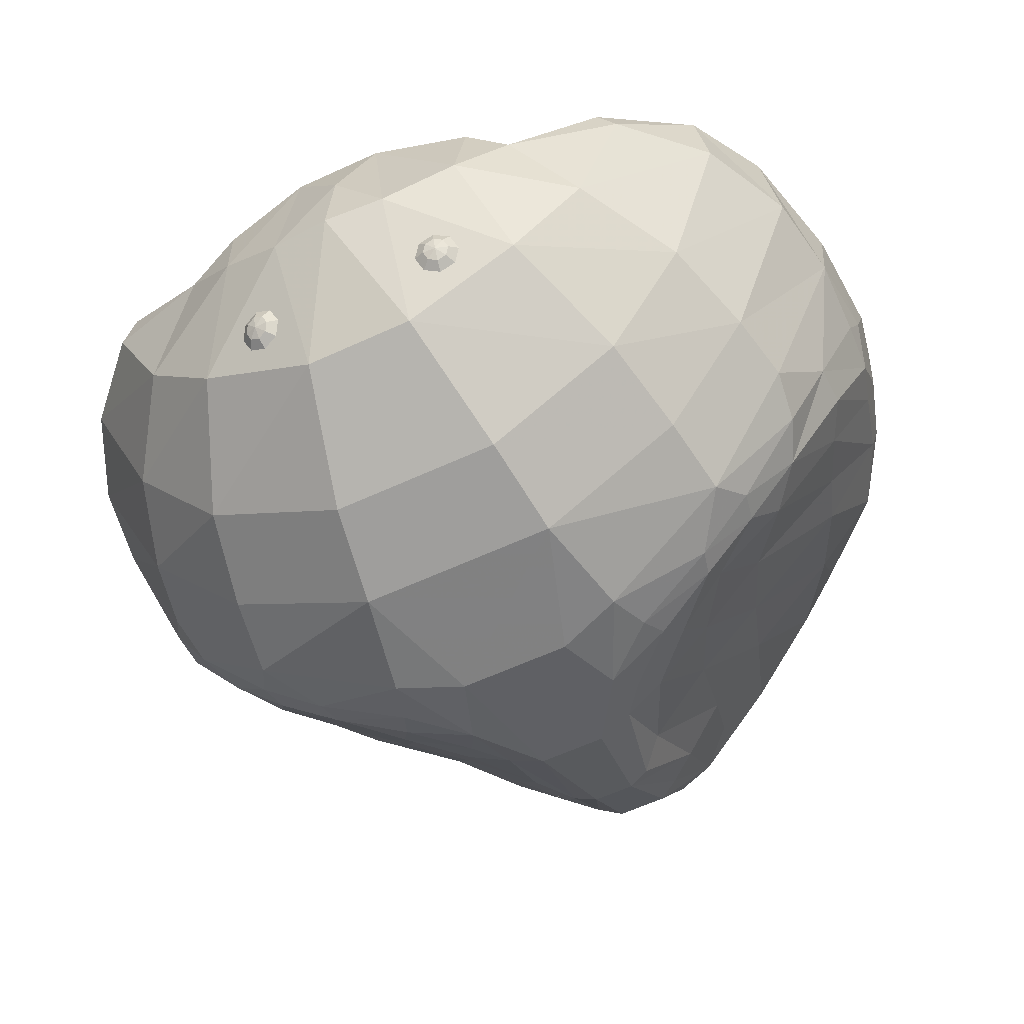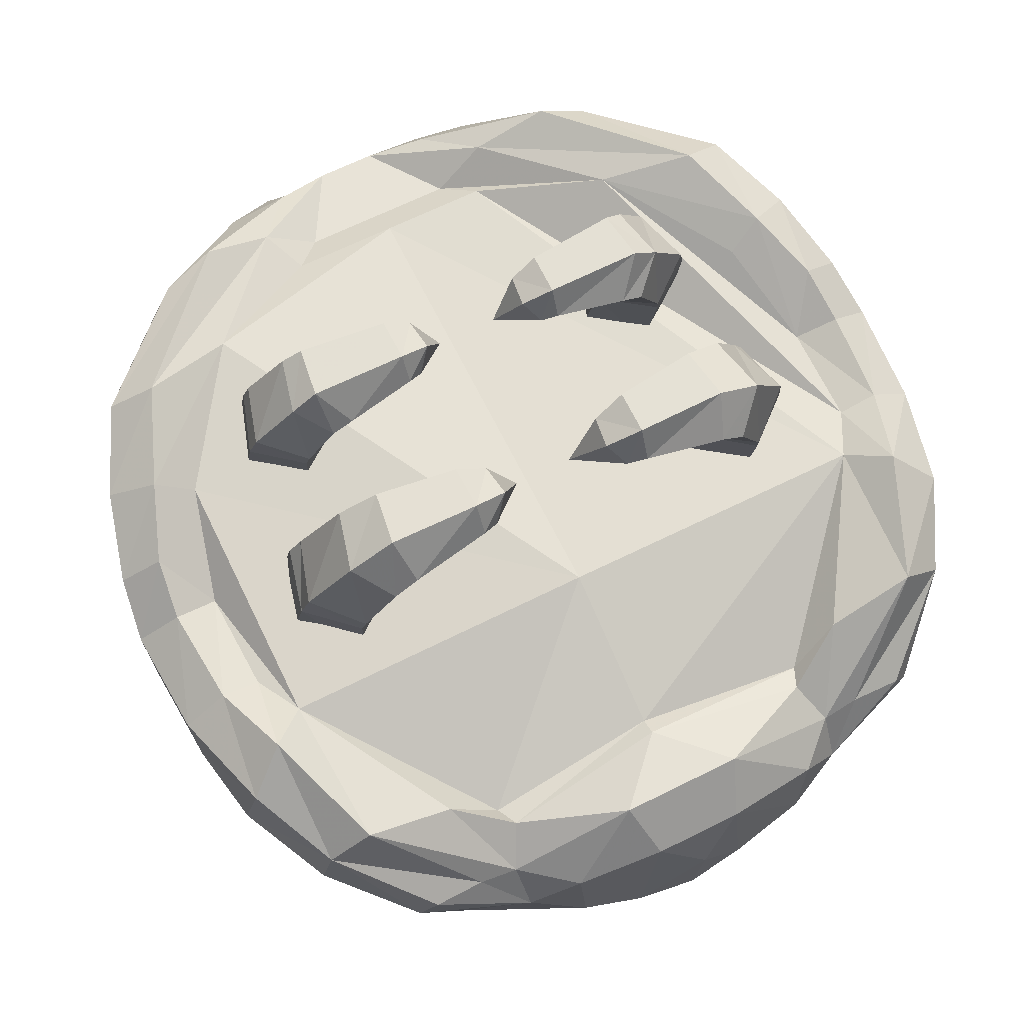
<metadata>
{"format":"obj","ext":"obj","renderer":"f3d","projection":"perspective","resolution":1024,"background":"white","views":[{"elev":-60.8,"azim":-154.8,"up":"+Z"},{"elev":65.5,"azim":153.3,"up":"+Z"}]}
</metadata>
<code>
o kabuto
v -1.386 1.98 -2.356
v -1.661 2.037 -1.766
v -1.059 2.239 -1.914
v 0.9475 1.883 -1.449
v 1.283 1.694 -1.238
v 1.054 2.09 -1.625
v 1.028 2.239 -1.914
v 1.661 2.037 -1.766
v 1.386 1.98 -2.356
v 0.7058 2.353 -2.188
v 0.9718 1.984 -2.77
v -0.9718 1.984 -2.77
v -0.768 2.353 -2.188
v -1.782 1.678 -1.065
v -1.283 1.694 -1.238
v -1.054 2.09 -1.625
v 0.35 2.161 -1.267
v 0.2545 2.401 -1.532
v -0.2545 2.401 -1.532
v -0.35 2.161 -1.267
v 1.782 1.678 -1.065
v 1.271 2.07 -1.616
v 2.027 1.653 -1.265
v 1.559 2.075 -1.625
v 2.082 1.599 -1.669
v 1.742 1.443 -2.495
v 1.266 1.307 -3.057
v 0.4841 1.207 -3.426
v 0.3131 1.939 -3.08
v -0.4841 1.207 -3.426
v -0.3131 1.939 -3.08
v -1.266 1.307 -3.057
v -1.742 1.443 -2.495
v -2.082 1.599 -1.669
v -2.027 1.653 -1.265
v -1.271 2.07 -1.616
v -1.559 2.075 -1.625
v -1.829 0.8156 -1.02
v 1.972 0.5453 -1.05
v 1.829 0.8156 -1.02
v 0 0.8299 -0.9666
v 0 -1.772 -0.8252
v 0.6088 -1.772 -0.8252
v 1.296 -1.374 -0.6176
v 1.825 -0.6312 -0.7778
v 1.99 -0.04096 -1.054
v 2.039 1.014 -0.8696
v 2.272 1.173 -1.099
v 2.338 1.075 -1.613
v 1.913 0.9275 -2.593
v 1.387 0.7631 -3.155
v 0.5624 0.6575 -3.546
v -0.5624 0.6575 -3.546
v -1.387 0.7631 -3.155
v -1.913 0.9275 -2.593
v -2.338 1.075 -1.613
v -2.272 1.173 -1.099
v -2.039 1.014 -0.8696
v -1.972 0.5453 -1.05
v 2.192 0.5533 -0.989
v 2.442 0.561 -1.177
v 2.422 0.6003 -1.619
v 1.993 0.5401 -2.601
v 1.456 0.3139 -3.191
v 0.6898 0.05187 -3.519
v -0.3184 -0.09271 -3.539
v -0.6898 0.05187 -3.519
v -1.456 0.3139 -3.191
v -1.993 0.5401 -2.601
v -2.422 0.6003 -1.619
v -2.442 0.561 -1.177
v -2.192 0.5533 -0.989
v -1.99 -0.04096 -1.054
v 2.237 0.001135 -0.9452
v 2.479 -0.04652 -1.134
v 2.46 0.08196 -1.471
v 2.419 0.1754 -1.661
v 2.199 0.2503 -2.222
v 1.957 0.2527 -2.655
v 1.57 0.1106 -3.045
v 1.237 -0.01938 -3.26
v 0.7706 -0.2058 -3.423
v -0.7706 -0.2058 -3.423
v -1.237 -0.01938 -3.26
v -1.57 0.1106 -3.045
v -1.957 0.2527 -2.655
v -2.199 0.2503 -2.222
v -2.46 0.08196 -1.471
v -2.479 -0.04652 -1.134
v -2.229 0.004169 -0.946
v 2.038 -0.7036 -0.6372
v 2.199 -0.3125 -0.8032
v 2.431 -0.372 -0.9732
v 2.392 -0.423 -1.301
v 2.206 0.006681 -2.176
v 2.404 -0.1247 -1.648
v 2.331 -0.4133 -1.512
v 1.537 -0.06434 -3.004
v 1.853 0.003947 -2.691
v 1.664 -0.2391 -2.729
v 0.3941 -0.8608 -3.245
v 0.5432 -0.6537 -3.299
v 0.6318 -0.7982 -3.146
v 0.1922 -0.9052 -3.317
v 0.3184 -0.09271 -3.539
v 0.4523 -0.4782 -3.446
v -0.1922 -0.9052 -3.317
v -0.4523 -0.4782 -3.446
v -0.3941 -0.8608 -3.245
v -0.9149 -0.4842 -3.193
v -0.8302 -0.3599 -3.335
v -0.5432 -0.6537 -3.299
v -1.664 -0.2391 -2.729
v -1.853 0.003947 -2.691
v -1.537 -0.06434 -3.004
v -2.331 -0.4133 -1.512
v -2.404 -0.1247 -1.648
v -2.206 0.006681 -2.176
v -2.392 -0.423 -1.301
v -2.423 -0.372 -0.9732
v -2.191 -0.3094 -0.804
v 2.292 -0.8321 -0.7885
v 2.269 -0.8751 -1.111
v 1.838 -0.9533 -1.78
v 1.216 -1.041 -2.342
v 1.451 -0.6242 -2.545
v 0.9485 -0.7031 -2.903
v 0.2442 -1.5 -2.922
v 0.1185 -1.55 -2.946
v -0.1185 -1.55 -2.946
v -0.2442 -1.5 -2.922
v -0.3954 -1.336 -2.844
v -0.9902 -0.7031 -2.903
v -0.7981 -1.162 -2.603
v -1.225 -1.041 -2.342
v -1.948 -0.6315 -1.926
v -1.838 -0.9533 -1.78
v -2.225 -0.8746 -1.239
v -2.269 -0.8751 -1.111
v -2.284 -0.8321 -0.7885
v -2.03 -0.7044 -0.6369
v -1.296 -1.374 -0.6176
v -1.825 -0.6312 -0.7778
v 1.813 -1.214 -0.4745
v 2.064 -1.295 -0.6388
v 2.044 -1.333 -0.8943
v 1.948 -0.6315 -1.926
v 2.079 -0.2754 -2.109
v 2.225 -0.8746 -1.239
v 1.073 -1.516 -2.002
v 0.705 -1.671 -2.252
v 0.8175 -1.162 -2.603
v 0.4384 -1.336 -2.844
v 0.4312 -1.845 -2.404
v 0.2701 -1.957 -2.461
v 0.1442 -2.046 -2.472
v -0.1442 -2.046 -2.472
v -0.2701 -1.957 -2.461
v -0.4312 -1.845 -2.404
v -1.08 -1.517 -2.001
v -1.64 -1.395 -1.561
v -2.03 -1.347 -1.081
v -2.044 -1.333 -0.8943
v -2.064 -1.295 -0.6388
v -1.813 -1.214 -0.4745
v -0.7357 -1.998 -0.7175
v -0.4403 -1.957 -0.9388
v -0.6088 -1.772 -0.8251
v 0.4403 -1.957 -0.9388
v 0.7357 -1.998 -0.7175
v 1.126 -1.955 -0.5354
v 1.436 -1.894 -0.6458
v 1.555 -1.849 -0.78
v 1.334 -1.919 -1.281
v 1.647 -1.395 -1.561
v 0.8962 -2.097 -1.656
v 0.6311 -2.014 -2.005
v 0.4091 -2.281 -1.98
v 0.1952 -2.333 -2.036
v -0.1952 -2.333 -2.036
v -0.4091 -2.281 -1.98
v -0.6311 -2.014 -2.005
v -0.8962 -2.097 -1.656
v -1.334 -1.919 -1.281
v -1.599 -1.804 -1.015
v -1.555 -1.849 -0.78
v -1.436 -1.894 -0.6458
v -1.158 -1.955 -0.5354
v -0.4905 -2.347 -0.9317
v -0.1675 -2.457 -1.056
v 0.1675 -2.457 -1.056
v 0.4905 -2.347 -0.9317
v 0.8151 -2.424 -1.105
v 1.599 -1.804 -1.015
v 0.5329 -2.55 -1.238
v 0.2832 -2.58 -1.329
v -0.2832 -2.58 -1.329
v -0.5329 -2.55 -1.238
v -0.8151 -2.424 -1.105
v 1.201 -0.1714 -3.227
v 0.8302 -0.3599 -3.335
v -1.201 -0.1714 -3.227
v -2.079 -0.2754 -2.109
v -2.419 0.1754 -1.661
v 2.03 -1.347 -1.081
v 1.236 -0.3059 -3.047
v -1.236 -0.3059 -3.047
v -1.39 -0.6242 -2.545
v -0.6318 -0.7982 -3.146
v -0.705 -1.671 -2.252
v 0.9149 -0.4842 -3.193
v 0.345 2.408 -2.378
v -0.8138 2.314 -1.686
v 0 1.79 -1.289
v -0.9475 1.883 -1.449
v 0.7411 2.322 -1.689
v -0.345 2.408 -2.378
v 0 2.444 -2.42
v -0.04528 2.464 -1.971
v 1.006 1.757 -1.477
v -1.004 1.76 -1.478
v 0 1.692 -1.34
v -0.9624 0.379 -0.7281
v -1.126 0.04466 -0.6179
v -1.046 -0.1615 -1.283
v -0.9027 0.239 -1.396
v -1.499 0.03862 -0.6477
v -1.512 -0.1555 -1.259
v -1.279 0.5099 -1.441
v -1.655 0.2487 -1.356
v -1.589 0.3867 -0.7232
v -1.313 0.6143 -0.789
v -1.299 0.5197 -0.151
v -1.117 0.7069 -0.321
v -1.295 0.6441 -0.6738
v -1.548 0.4303 -0.5329
v -0.8161 0.4447 -0.4111
v -1.433 0.06802 -0.5205
v -1.211 0.1871 -0.1126
v -0.8788 0.159 -0.2506
v -0.993 0.2236 -0.001079
v -1.039 0.5322 -0.000721
v -0.3493 0.3115 -0.1038
v -0.5274 0.2868 0.00276
v -0.5224 0.2342 -0.1961
v -0.5229 0.541 0.00373
v -0.5189 0.6358 -0.1877
v -0.9779 0.7076 -0.228
v -0.5269 0.4371 -0.3377
v -0.1705 0.3434 -0.4156
v -0.3227 0.4965 -0.09859
v -0.4186 0.5856 -0.2531
v -0.8704 -0.6265 -0.606
v -1.014 -0.9383 -0.4901
v -0.9441 -1.105 -1.02
v -0.818 -0.7373 -1.117
v -1.148 -0.505 -1.157
v -1.478 -0.7296 -1.085
v -1.452 -0.6208 -0.5808
v -1.177 -0.4249 -0.6356
v -1.341 -0.9431 -0.514
v -1.352 -1.101 -1.001
v -1.179 -0.5132 -0.1175
v -1.006 -0.3523 -0.2619
v -1.162 -0.401 -0.5437
v -1.412 -0.5823 -0.4251
v -0.742 -0.5748 -0.3529
v -1.311 -0.9163 -0.4001
v -1.101 -0.8221 -0.0818
v -0.7971 -0.8453 -0.2199
v -0.9918 -0.7905 0.003927
v -1.032 -0.5027 -0.000504
v -0.3326 -0.7174 -0.08198
v -0.4888 -0.74 0.003777
v -0.4844 -0.782 -0.1676
v -0.4848 -0.4987 0.0006
v -0.4814 -0.4147 -0.1669
v -0.884 -0.3526 -0.2098
v -0.4884 -0.5825 -0.2844
v -0.3093 -0.5353 -0.08077
v -0.1758 -0.6611 -0.3679
v -0.3934 -0.4567 -0.2186
v 0.9027 0.239 -1.396
v 1.046 -0.1615 -1.283
v 1.126 0.04466 -0.6179
v 0.9624 0.379 -0.7281
v 1.512 -0.1555 -1.259
v 1.499 0.03862 -0.6477
v 1.313 0.6143 -0.789
v 1.589 0.3867 -0.7232
v 1.655 0.2487 -1.356
v 1.279 0.5099 -1.441
v 1.548 0.4303 -0.5329
v 1.295 0.6441 -0.6738
v 1.117 0.7069 -0.321
v 1.299 0.5197 -0.151
v 0.8161 0.4447 -0.4111
v 1.433 0.06802 -0.5205
v 1.211 0.1871 -0.1126
v 0.8788 0.159 -0.2506
v 1.039 0.5322 -0.000721
v 0.993 0.2236 -0.001079
v 0.5224 0.2342 -0.1961
v 0.5274 0.2868 0.002761
v 0.3493 0.3115 -0.1038
v 0.9779 0.7076 -0.228
v 0.5189 0.6358 -0.1877
v 0.5229 0.541 0.003731
v 0.5269 0.4371 -0.3377
v 0.1705 0.3434 -0.4156
v 0.4186 0.5856 -0.2531
v 0.3227 0.4965 -0.09859
v 0.818 -0.7373 -1.117
v 0.9441 -1.105 -1.02
v 1.014 -0.9383 -0.4901
v 0.8704 -0.6265 -0.606
v 1.177 -0.4249 -0.6356
v 1.452 -0.6208 -0.5808
v 1.478 -0.7296 -1.085
v 1.148 -0.505 -1.157
v 1.352 -1.101 -1.001
v 1.341 -0.9431 -0.514
v 1.412 -0.5823 -0.4251
v 1.162 -0.401 -0.5437
v 1.006 -0.3523 -0.2619
v 1.179 -0.5132 -0.1175
v 0.742 -0.5748 -0.3529
v 1.311 -0.9163 -0.4001
v 1.101 -0.8221 -0.0818
v 0.7971 -0.8453 -0.2199
v 1.032 -0.5027 -0.000505
v 0.9918 -0.7905 0.003926
v 0.4844 -0.782 -0.1676
v 0.4888 -0.74 0.003777
v 0.3326 -0.7174 -0.08198
v 0.884 -0.3526 -0.2098
v 0.4814 -0.4147 -0.1669
v 0.4848 -0.4987 0.000599
v 0.4884 -0.5825 -0.2844
v 0.1758 -0.6611 -0.3679
v 0.3093 -0.5353 -0.08077
v 0.3934 -0.4567 -0.2186
v 0.6155 2.164 -2.718
v 0.6364 2.131 -2.758
v 0.5677 2.155 -2.774
v 0.6447 2.147 -2.661
v 0.681 2.09 -2.731
v 0.5649 2.184 -2.706
v 0.5571 2.183 -2.64
v 0.6446 2.046 -2.809
v 0.6154 2.105 -2.803
v 0.5142 2.181 -2.73
v 0.4693 2.177 -2.681
v 0.4932 2.155 -2.775
v 0.4329 2.132 -2.759
v 0.5569 2.04 -2.85
v 0.5648 2.102 -2.827
v 0.5141 2.123 -2.815
v 0.4692 2.076 -2.829
v -0.5677 2.155 -2.774
v -0.5697 2.183 -2.706
v -0.5177 2.182 -2.726
v -0.5654 2.181 -2.64
v -0.4754 2.179 -2.675
v -0.4934 2.158 -2.771
v -0.4332 2.137 -2.752
v -0.6188 2.161 -2.721
v -0.6504 2.142 -2.665
v -0.5109 2.125 -2.812
v -0.4635 2.08 -2.825
v -0.56 2.103 -2.827
v -0.5486 2.042 -2.85
v -0.6363 2.128 -2.762
v -0.6807 2.086 -2.738
v -0.6119 2.104 -2.807
v -0.6385 2.044 -2.814
f 18 19 20
f 17 18 20
f 55 33 32
f 54 55 32
f 84 68 67
f 83 84 67
f 86 69 68
f 85 86 68
f 111 83 108
f 112 111 108
f 117 119 88
f 204 117 88
f 28 31 29
f 28 30 31
f 52 30 28
f 52 53 30
f 105 53 52
f 105 66 53
f 104 66 105
f 104 107 66
f 129 107 104
f 129 130 107
f 156 130 129
f 156 157 130
f 179 157 156
f 179 180 157
f 196 180 179
f 196 197 180
f 191 197 196
f 191 190 197
f 47 23 21
f 47 48 23
f 60 48 47
f 60 61 48
f 74 61 60
f 74 75 61
f 92 75 74
f 92 93 75
f 91 93 92
f 91 122 93
f 144 122 91
f 144 145 122
f 171 145 144
f 171 172 145
f 192 172 171
f 192 193 172
f 57 14 35
f 57 58 14
f 71 58 57
f 71 72 58
f 89 72 71
f 89 90 72
f 120 90 89
f 120 121 90
f 140 121 120
f 140 141 121
f 164 141 140
f 164 165 141
f 187 165 164
f 187 188 165
f 199 188 187
f 199 189 188
f 195 179 178
f 195 196 179
f 192 196 195
f 192 191 196
f 197 181 180
f 197 198 181
f 190 198 197
f 190 189 198
f 146 149 123
f 146 205 149
f 173 205 146
f 173 194 205
f 162 139 138
f 162 163 139
f 185 163 162
f 185 186 163
f 192 170 191
f 192 171 170
f 144 170 171
f 144 44 170
f 91 44 144
f 91 45 44
f 46 45 91
f 91 92 46
f 74 46 92
f 74 60 46
f 39 46 60
f 60 47 39
f 40 39 47
f 47 21 40
f 5 40 21
f 21 6 5
f 22 6 21
f 22 7 6
f 24 7 22
f 24 8 7
f 23 8 24
f 23 25 8
f 49 25 23
f 49 26 25
f 50 26 49
f 50 27 26
f 51 27 50
f 51 28 27
f 52 28 51
f 51 64 52
f 63 64 51
f 63 79 64
f 78 79 63
f 78 99 79
f 95 99 78
f 95 148 99
f 97 148 95
f 97 149 148
f 123 149 97
f 97 94 123
f 96 94 97
f 96 76 94
f 77 76 96
f 77 62 76
f 78 62 77
f 78 63 62
f 50 62 63
f 50 49 62
f 48 62 49
f 48 61 62
f 76 62 61
f 61 75 76
f 94 76 75
f 75 93 94
f 123 94 93
f 93 122 123
f 146 123 122
f 122 145 146
f 173 146 145
f 145 172 173
f 193 173 172
f 193 194 173
f 174 194 193
f 174 175 194
f 150 175 174
f 150 125 175
f 152 125 150
f 152 127 125
f 103 127 152
f 103 211 127
f 102 211 103
f 102 201 211
f 106 201 102
f 106 82 201
f 65 82 106
f 65 81 82
f 64 81 65
f 64 80 81
f 79 80 64
f 79 99 80
f 98 80 99
f 98 81 80
f 200 81 98
f 200 82 81
f 201 82 200
f 200 211 201
f 206 211 200
f 206 127 211
f 126 127 206
f 126 125 127
f 124 125 126
f 124 175 125
f 205 175 124
f 205 194 175
f 51 50 63
f 23 48 49
f 22 23 24
f 22 21 23
f 65 52 64
f 65 105 52
f 106 105 65
f 106 104 105
f 101 104 106
f 101 128 104
f 153 128 101
f 153 154 128
f 151 154 153
f 151 177 154
f 176 177 151
f 176 178 177
f 193 178 176
f 193 195 178
f 192 195 193
f 95 96 97
f 95 78 96
f 77 96 78
f 178 154 177
f 178 155 154
f 156 155 178
f 156 129 155
f 128 155 129
f 128 154 155
f 178 179 156
f 128 129 104
f 176 174 193
f 176 150 174
f 151 150 176
f 151 152 150
f 153 152 151
f 153 103 152
f 101 103 153
f 101 102 103
f 106 102 101
f 98 206 200
f 98 100 206
f 99 100 98
f 99 148 100
f 147 100 148
f 147 126 100
f 124 126 147
f 147 149 124
f 148 149 147
f 206 100 126
f 149 205 124
f 6 4 5
f 6 17 4
f 216 17 6
f 216 18 17
f 10 18 216
f 10 212 18
f 11 212 10
f 11 29 212
f 27 29 11
f 27 28 29
f 11 26 27
f 11 9 26
f 10 9 11
f 10 7 9
f 216 7 10
f 216 6 7
f 8 9 7
f 8 25 9
f 26 9 25
f 17 214 4
f 17 20 214
f 215 214 20
f 20 16 215
f 213 16 20
f 213 3 16
f 13 3 213
f 13 1 3
f 12 1 13
f 33 1 12
f 32 33 12
f 12 31 32
f 217 31 12
f 217 218 31
f 219 218 217
f 219 212 218
f 18 212 219
f 219 19 18
f 217 19 219
f 217 13 19
f 12 13 217
f 213 19 13
f 213 20 19
f 29 218 212
f 29 31 218
f 16 15 215
f 16 14 15
f 36 14 16
f 36 35 14
f 37 35 36
f 37 2 35
f 3 2 37
f 3 1 2
f 2 1 34
f 34 35 2
f 56 35 34
f 56 57 35
f 70 57 56
f 70 71 57
f 88 71 70
f 88 89 71
f 119 89 88
f 119 120 89
f 139 120 119
f 139 140 120
f 163 140 139
f 163 164 140
f 186 164 163
f 186 187 164
f 199 187 186
f 186 185 199
f 184 199 185
f 184 183 199
f 160 183 184
f 160 210 183
f 134 210 160
f 134 132 210
f 209 132 134
f 209 109 132
f 112 109 209
f 112 108 109
f 107 109 108
f 107 131 109
f 130 131 107
f 130 159 131
f 158 159 130
f 158 181 159
f 157 181 158
f 157 180 181
f 130 157 158
f 131 132 109
f 131 159 132
f 210 132 159
f 159 182 210
f 181 182 159
f 181 183 182
f 199 183 181
f 181 198 199
f 189 199 198
f 210 182 183
f 3 36 16
f 3 37 36
f 34 1 33
f 33 56 34
f 55 56 33
f 55 70 56
f 69 70 55
f 69 87 70
f 86 87 69
f 86 114 87
f 85 114 86
f 85 115 114
f 84 115 85
f 84 202 115
f 83 202 84
f 83 111 202
f 110 202 111
f 110 207 202
f 133 207 110
f 133 208 207
f 135 208 133
f 135 137 208
f 161 137 135
f 161 162 137
f 185 162 161
f 161 184 185
f 160 184 161
f 161 135 160
f 134 160 135
f 135 133 134
f 209 134 133
f 133 110 209
f 112 209 110
f 110 111 112
f 84 85 68
f 207 115 202
f 207 113 115
f 208 113 207
f 208 136 113
f 137 136 208
f 137 138 136
f 162 138 137
f 113 114 115
f 113 203 114
f 136 203 113
f 136 138 203
f 116 203 138
f 116 118 203
f 117 118 116
f 117 87 118
f 204 87 117
f 204 70 87
f 88 70 204
f 118 114 203
f 118 87 114
f 14 38 15
f 14 58 38
f 59 38 58
f 58 72 59
f 73 59 72
f 72 90 73
f 121 73 90
f 121 141 73
f 143 73 141
f 141 142 143
f 165 142 141
f 165 166 142
f 188 166 165
f 188 189 166
f 190 166 189
f 54 69 55
f 54 68 69
f 53 68 54
f 53 67 68
f 66 67 53
f 66 108 67
f 107 108 66
f 108 83 67
f 116 119 117
f 116 139 119
f 138 139 116
f 30 32 31
f 30 54 32
f 53 54 30
f 40 46 39
f 40 45 46
f 41 45 40
f 41 44 45
f 42 44 41
f 42 43 44
f 167 168 142
f 166 167 142
f 170 44 43
f 169 170 43
f 169 167 190
f 191 169 190
f 190 167 166
f 170 169 191
f 38 42 41
f 38 168 42
f 59 168 38
f 59 142 168
f 73 142 59
f 73 143 142
f 42 169 43
f 42 167 169
f 168 167 42
f 220 41 40
f 220 222 41
f 4 222 220
f 4 214 222
f 221 214 215
f 221 222 214
f 38 222 221
f 38 41 222
f 220 5 4
f 220 40 5
f 221 15 38
f 221 215 15
f 226 224 225
f 226 223 224
f 229 223 226
f 229 232 223
f 230 232 229
f 230 231 232
f 228 231 230
f 228 227 231
f 225 227 228
f 225 224 227
f 256 254 255
f 256 253 254
f 257 253 256
f 257 260 253
f 258 260 257
f 258 259 260
f 262 259 258
f 262 261 259
f 255 261 262
f 255 254 261
f 286 284 285
f 286 283 284
f 289 283 286
f 289 292 283
f 290 292 289
f 290 291 292
f 288 291 290
f 288 287 291
f 285 287 288
f 285 284 287
f 316 314 315
f 316 313 314
f 317 313 316
f 317 320 313
f 318 320 317
f 318 319 320
f 322 319 318
f 322 321 319
f 315 321 322
f 315 314 321
f 235 233 234
f 235 236 233
f 232 236 235
f 232 231 236
f 237 235 234
f 237 223 235
f 240 223 237
f 240 224 223
f 239 224 240
f 239 238 224
f 233 238 239
f 233 236 238
f 224 238 227
f 235 223 232
f 227 238 236
f 231 227 236
f 265 263 264
f 265 266 263
f 260 266 265
f 260 259 266
f 267 265 264
f 267 253 265
f 270 253 267
f 270 254 253
f 269 254 270
f 269 268 254
f 263 268 269
f 263 266 268
f 254 268 261
f 265 253 260
f 261 268 266
f 259 261 266
f 296 294 295
f 296 293 294
f 299 293 296
f 299 298 293
f 300 298 299
f 300 285 298
f 297 285 300
f 297 286 285
f 295 286 297
f 295 294 286
f 288 298 285
f 289 286 294
f 293 289 294
f 293 290 289
f 298 290 293
f 298 288 290
f 326 324 325
f 326 323 324
f 329 323 326
f 329 328 323
f 330 328 329
f 330 315 328
f 327 315 330
f 327 316 315
f 325 316 327
f 325 324 316
f 322 328 315
f 317 316 324
f 323 317 324
f 323 318 317
f 328 318 323
f 328 322 318
f 241 233 239
f 241 242 233
f 244 242 241
f 244 246 242
f 243 246 244
f 243 251 246
f 240 241 239
f 240 244 241
f 240 245 244
f 237 245 240
f 237 249 245
f 248 249 237
f 248 247 249
f 242 247 248
f 242 246 247
f 246 251 252
f 247 246 252
f 249 247 252
f 248 234 233
f 242 248 233
f 237 234 248
f 271 263 269
f 271 272 263
f 274 272 271
f 274 276 272
f 273 276 274
f 273 280 276
f 270 271 269
f 270 274 271
f 270 275 274
f 267 275 270
f 267 279 275
f 278 279 267
f 278 277 279
f 272 277 278
f 272 276 277
f 276 280 282
f 277 276 282
f 278 264 263
f 272 278 263
f 267 264 278
f 296 302 299
f 296 301 302
f 295 301 296
f 295 306 301
f 299 302 300
f 303 302 304
f 303 300 302
f 309 300 303
f 309 297 300
f 307 297 309
f 307 306 297
f 308 306 307
f 308 301 306
f 304 301 308
f 304 302 301
f 312 307 311
f 312 308 307
f 305 308 312
f 305 304 308
f 306 295 297
f 326 332 329
f 326 331 332
f 325 331 326
f 325 336 331
f 329 332 330
f 333 332 334
f 333 330 332
f 339 330 333
f 339 327 330
f 337 327 339
f 337 336 327
f 338 336 337
f 338 331 336
f 334 331 338
f 334 332 331
f 341 337 342
f 341 338 337
f 335 338 341
f 335 334 338
f 336 325 327
f 245 243 244
f 245 250 243
f 249 250 245
f 249 252 250
f 251 250 252
f 251 243 250
f 275 273 274
f 275 281 273
f 279 281 275
f 279 282 281
f 277 282 279
f 281 280 273
f 281 282 280
f 305 303 304
f 305 310 303
f 312 310 305
f 312 311 310
f 309 310 311
f 309 303 310
f 311 307 309
f 335 333 334
f 335 340 333
f 341 340 335
f 341 342 340
f 339 340 342
f 339 333 340
f 342 337 339
f 343 347 344
f 343 346 347
f 348 346 343
f 348 349 346
f 352 349 348
f 352 353 349
f 354 353 352
f 354 355 353
f 358 355 354
f 358 359 355
f 357 359 358
f 357 356 359
f 351 356 357
f 351 350 356
f 344 350 351
f 344 347 350
f 364 361 363
f 364 362 361
f 366 362 364
f 366 365 362
f 370 365 366
f 370 369 365
f 372 369 370
f 372 371 369
f 376 371 372
f 376 375 371
f 374 375 376
f 374 373 375
f 368 373 374
f 368 367 373
f 363 367 368
f 363 361 367
f 344 345 343
f 344 351 345
f 357 345 351
f 357 358 345
f 354 345 358
f 354 352 345
f 348 345 352
f 348 343 345
f 362 360 361
f 362 365 360
f 369 360 365
f 369 371 360
f 375 360 371
f 375 373 360
f 367 360 373
f 367 361 360

</code>
